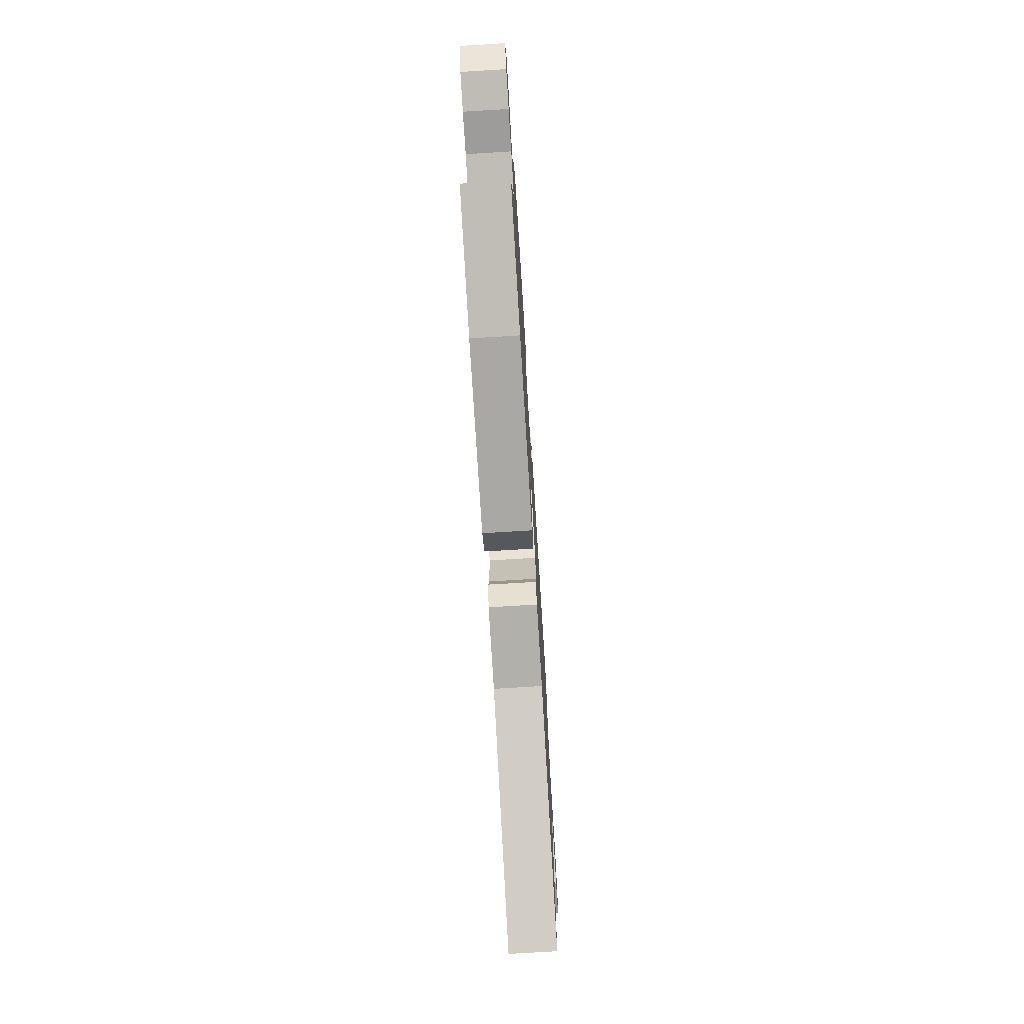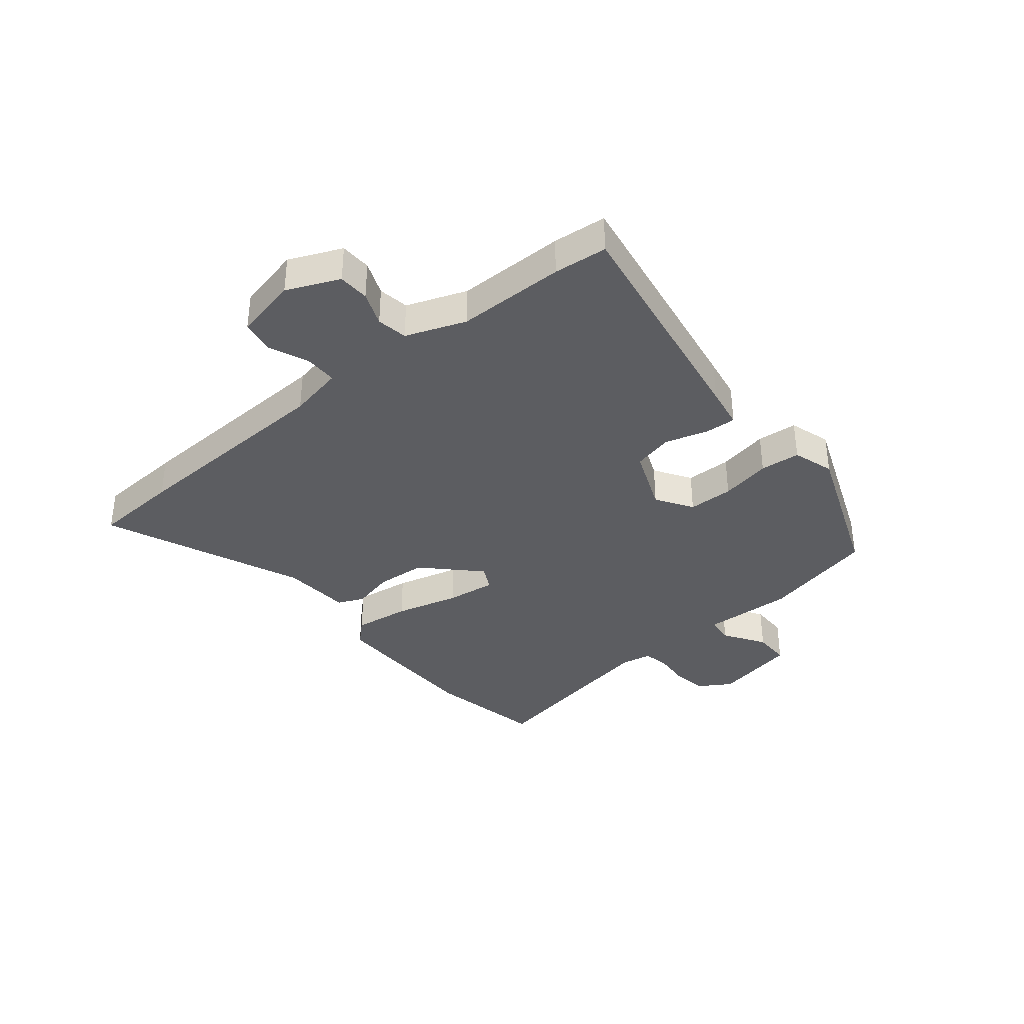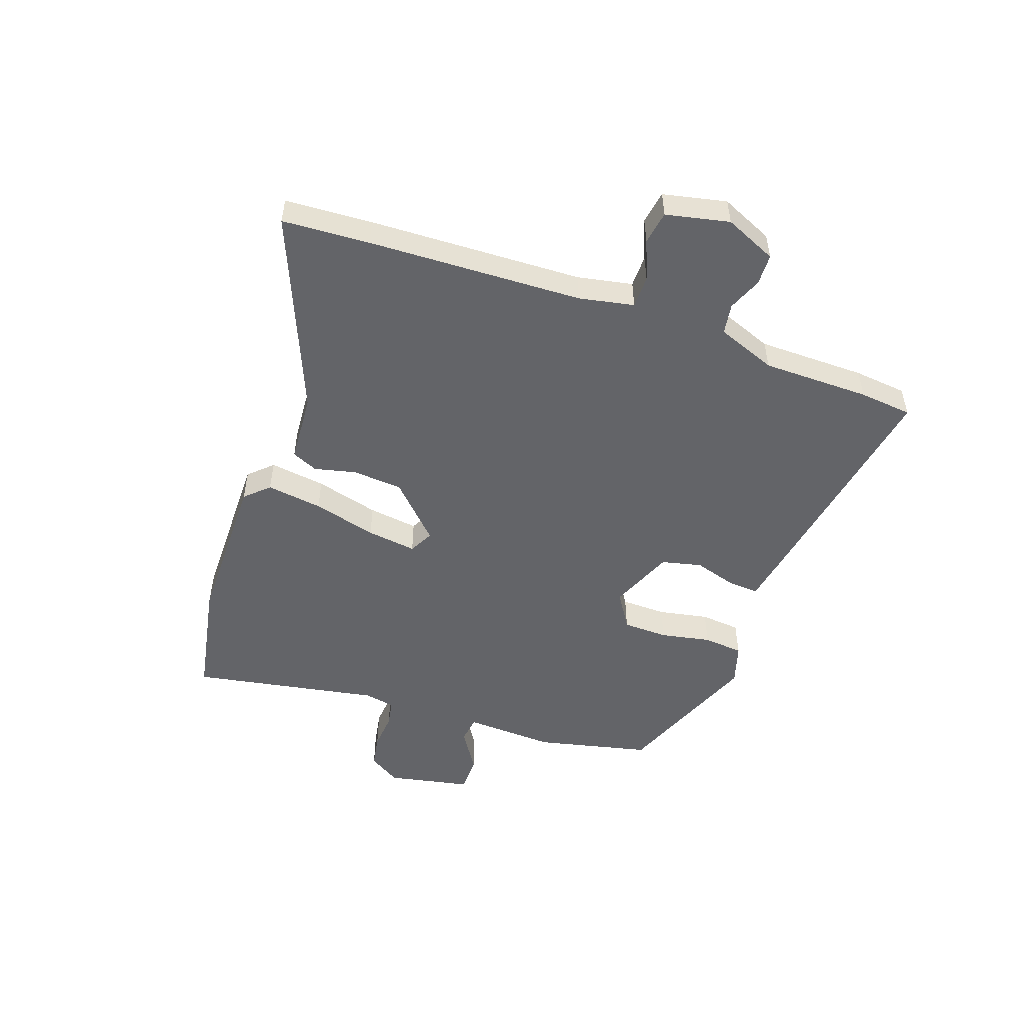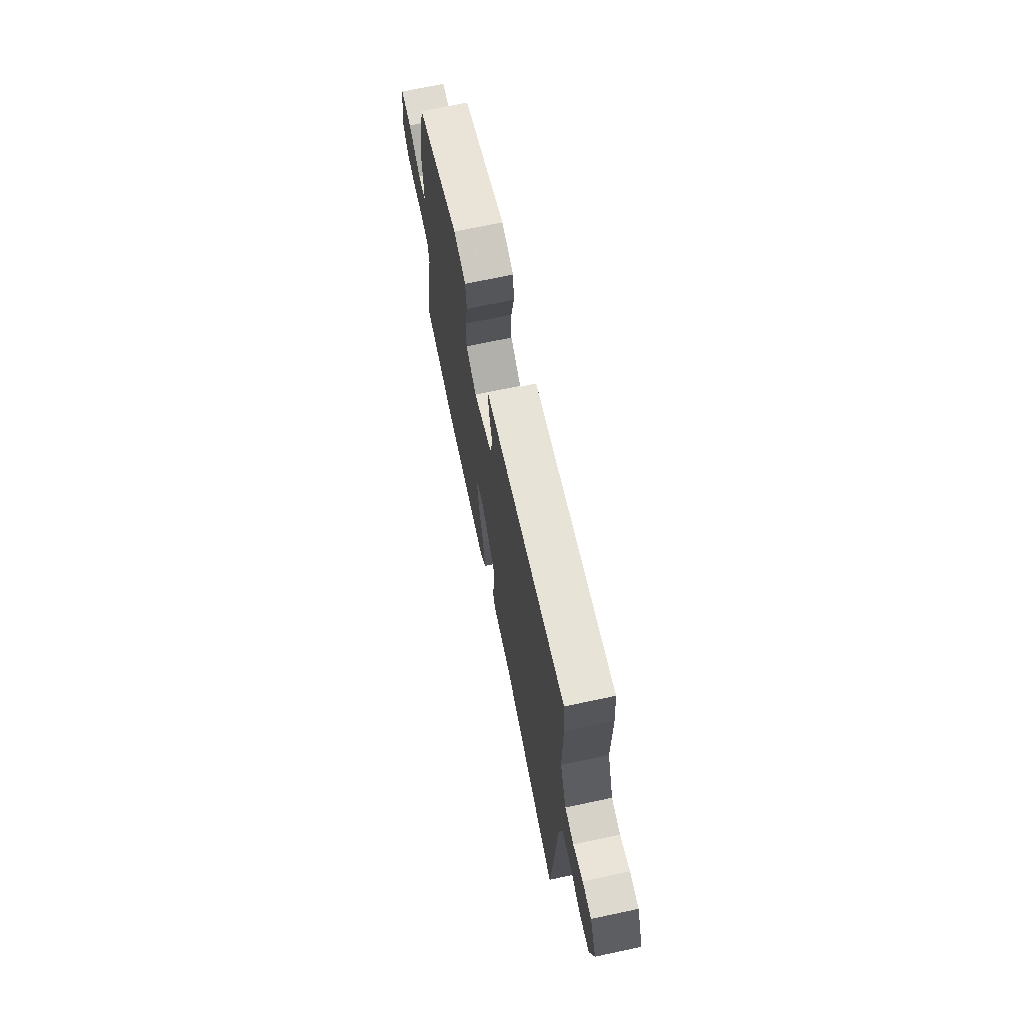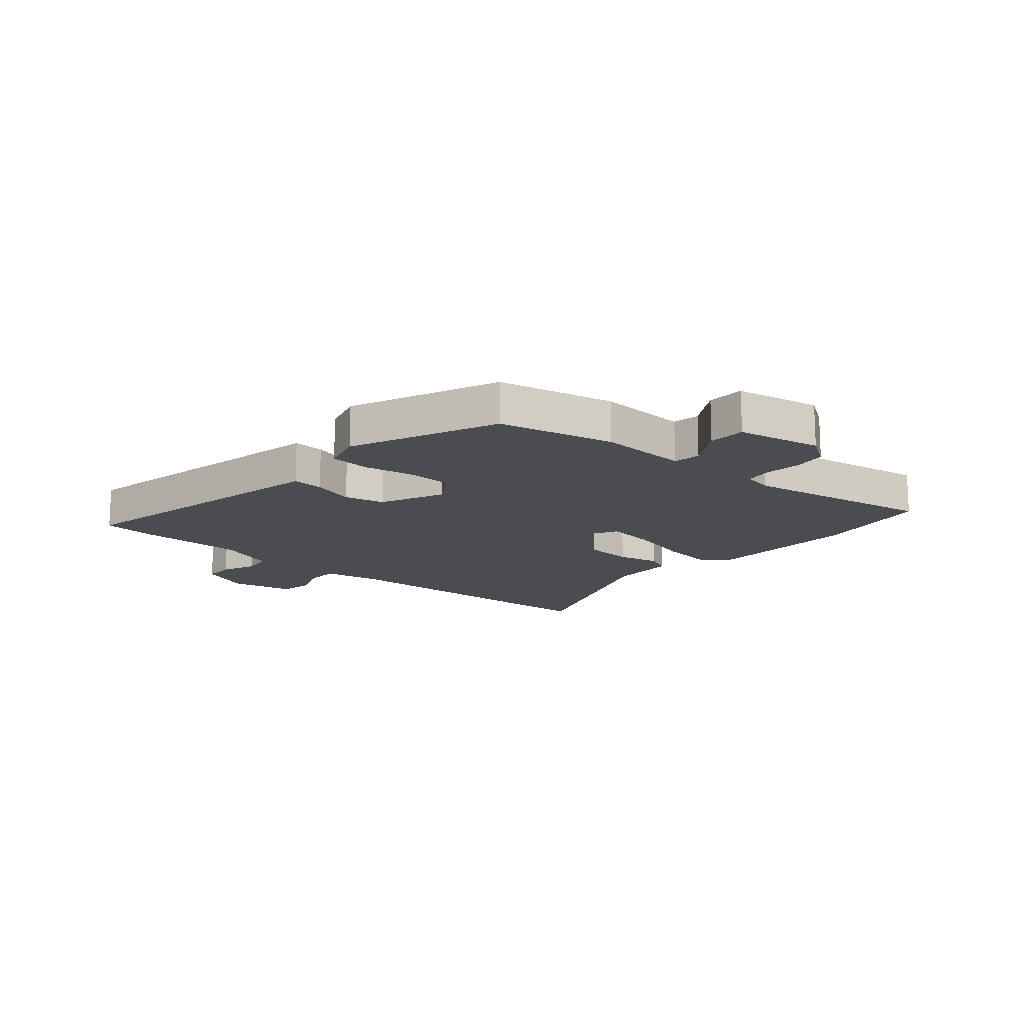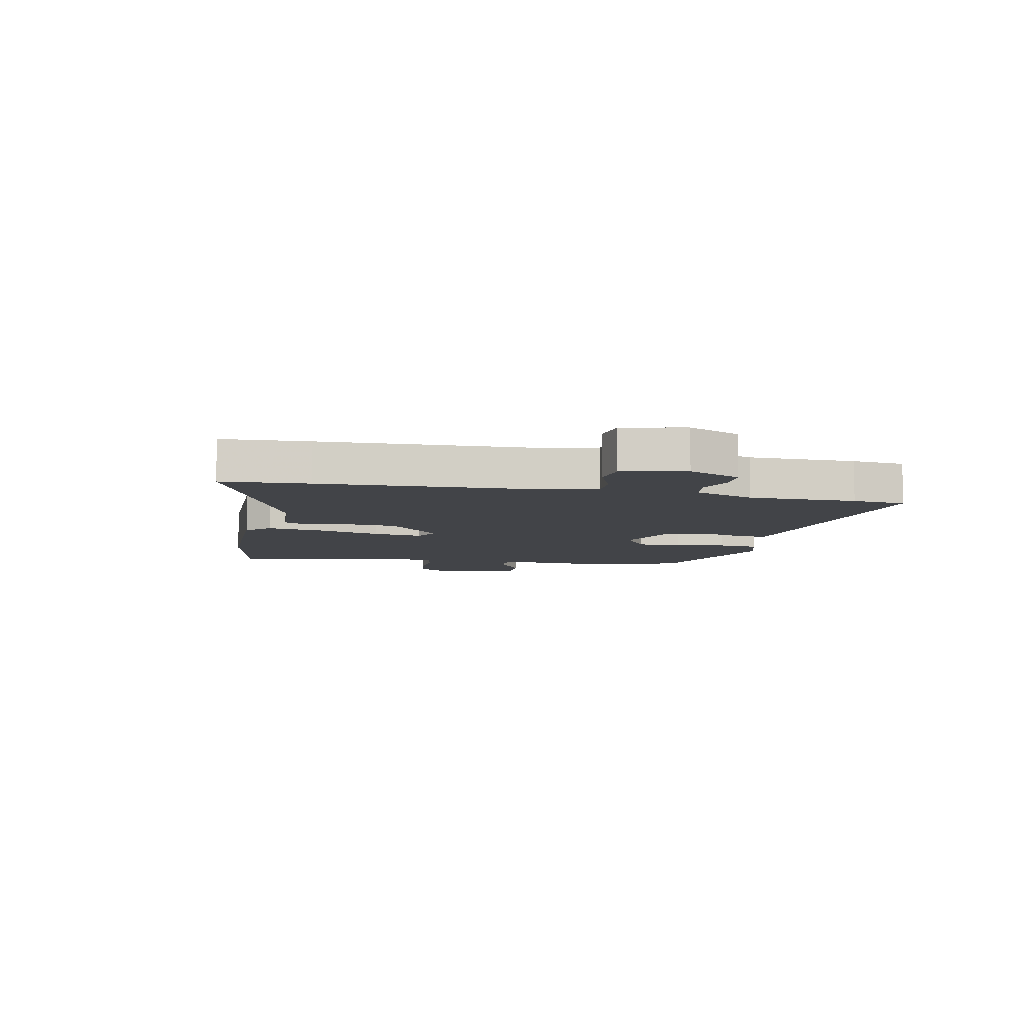
<metadata>
{"format":"obj","ext":"obj","renderer":"f3d","projection":"perspective","resolution":1024,"background":"white","views":[{"elev":-74.4,"azim":93.5,"up":"+Z"},{"elev":-36.5,"azim":-50.8,"up":"+Y"},{"elev":-51.3,"azim":-109.8,"up":"+Y"},{"elev":69.9,"azim":-102.0,"up":"+Z"},{"elev":-14.9,"azim":48.0,"up":"+Y"},{"elev":-8.0,"azim":-102.0,"up":"+Y"}]}
</metadata>
<code>
v 0.596 0.07 -0.481
v 0.389 0.07 -0.522
v 0.111 0.07 -0.525
v 0.072 0.07 -0.484
v 0.085 0.07 -0.385
v 0.114 0.07 -0.272
v 0.125 0.07 -0.184
v 0.082 0.07 -0.162
v -0.011 0.07 -0.254
v -0.017 0.07 -0.343
v 0.001 0.07 -0.416
v -0.019 0.07 -0.462
v -0.141 0.07 -0.471
v -0.492 0.07 -0.618
v -0.502 0.07 -0.464
v -0.519 0.07 -0.085
v -0.539 0.07 0.012
v -0.596 0.07 0.012
v -0.666 0.07 -0.017
v -0.725 0.07 -0.008
v -0.75 0.07 0.104
v -0.71 0.07 0.196
v -0.655 0.07 0.198
v -0.595 0.07 0.174
v -0.541 0.07 0.183
v -0.502 0.07 0.288
v -0.502 0.07 0.478
v -0.493 0.07 0.572
v -0.075 0.07 0.502
v -0.001 0.07 0.489
v -0.004 0.07 0.434
v -0.026 0.07 0.359
v -0.009 0.07 0.288
v 0.104 0.07 0.242
v 0.168 0.07 0.283
v 0.169 0.07 0.363
v 0.151 0.07 0.452
v 0.157 0.07 0.523
v 0.23 0.07 0.546
v 0.49 0.07 0.445
v 0.538 0.07 0.243
v 0.532 0.07 0.084
v 0.58 0.07 0.078
v 0.652 0.07 0.125
v 0.718 0.07 0.125
v 0.749 0.07 -0.023
v 0.714 0.07 -0.079
v 0.655 0.07 -0.09
v 0.59 0.07 -0.085
v 0.543 0.07 -0.094
v 0.533 0.07 -0.148
v 0.596 0 -0.481
v 0.389 0 -0.522
v 0.111 0 -0.525
v 0.072 0 -0.484
v 0.085 0 -0.385
v 0.114 0 -0.272
v 0.125 0 -0.184
v 0.082 0 -0.162
v -0.011 0 -0.254
v -0.017 0 -0.343
v 0.001 0 -0.416
v -0.019 0 -0.462
v -0.141 0 -0.471
v -0.492 0 -0.618
v -0.502 0 -0.464
v -0.519 0 -0.085
v -0.539 0 0.012
v -0.596 0 0.012
v -0.666 0 -0.017
v -0.725 0 -0.008
v -0.75 0 0.104
v -0.71 0 0.196
v -0.655 0 0.198
v -0.595 0 0.174
v -0.541 0 0.183
v -0.502 0 0.288
v -0.502 0 0.478
v -0.493 0 0.572
v -0.075 0 0.502
v -0.001 0 0.489
v -0.004 0 0.434
v -0.026 0 0.359
v -0.009 0 0.288
v 0.104 0 0.242
v 0.168 0 0.283
v 0.169 0 0.363
v 0.151 0 0.452
v 0.157 0 0.523
v 0.23 0 0.546
v 0.49 0 0.445
v 0.538 0 0.243
v 0.532 0 0.084
v 0.58 0 0.078
v 0.652 0 0.125
v 0.718 0 0.125
v 0.749 0 -0.023
v 0.714 0 -0.079
v 0.655 0 -0.09
v 0.59 0 -0.085
v 0.543 0 -0.094
v 0.533 0 -0.148
f 47 48 49
f 46 47 49
f 45 46 49
f 44 45 49
f 43 44 49
f 42 43 49 50
f 40 41 42
f 39 40 42
f 38 39 42
f 37 38 42
f 36 37 42
f 42 50 51
f 36 42 51
f 35 36 51
f 30 31 32
f 29 30 32
f 28 29 32
f 27 28 32
f 26 27 32
f 25 26 32 33
f 22 23 24
f 21 22 24
f 20 21 24
f 19 20 24
f 18 19 24
f 17 18 24 25
f 25 33 34
f 17 25 34
f 16 17 34
f 15 16 34
f 14 15 34
f 13 14 34
f 10 11 12 13
f 4 5 6
f 3 4 6
f 2 3 6
f 1 2 6
f 51 1 6
f 51 6 7
f 35 51 7 8
f 34 35 8 9
f 13 34 9
f 9 10 13
f 100 99 98
f 100 98 97
f 100 97 96
f 100 96 95
f 100 95 94
f 101 100 94 93
f 93 92 91
f 93 91 90
f 93 90 89
f 93 89 88
f 93 88 87
f 102 101 93
f 102 93 87
f 102 87 86
f 83 82 81
f 83 81 80
f 83 80 79
f 83 79 78
f 83 78 77
f 84 83 77 76
f 75 74 73
f 75 73 72
f 75 72 71
f 75 71 70
f 75 70 69
f 76 75 69 68
f 85 84 76
f 85 76 68
f 85 68 67
f 85 67 66
f 85 66 65
f 85 65 64
f 64 63 62 61
f 57 56 55
f 57 55 54
f 57 54 53
f 57 53 52
f 57 52 102
f 58 57 102
f 59 58 102 86
f 60 59 86 85
f 60 85 64
f 64 61 60
f 1 52 53 2
f 2 53 54 3
f 3 54 55 4
f 4 55 56 5
f 5 56 57 6
f 6 57 58 7
f 7 58 59 8
f 8 59 60 9
f 9 60 61 10
f 10 61 62 11
f 11 62 63 12
f 12 63 64 13
f 13 64 65 14
f 14 65 66 15
f 15 66 67 16
f 16 67 68 17
f 17 68 69 18
f 18 69 70 19
f 19 70 71 20
f 20 71 72 21
f 21 72 73 22
f 22 73 74 23
f 23 74 75 24
f 24 75 76 25
f 25 76 77 26
f 26 77 78 27
f 27 78 79 28
f 28 79 80 29
f 29 80 81 30
f 30 81 82 31
f 31 82 83 32
f 32 83 84 33
f 33 84 85 34
f 34 85 86 35
f 35 86 87 36
f 36 87 88 37
f 37 88 89 38
f 38 89 90 39
f 39 90 91 40
f 40 91 92 41
f 41 92 93 42
f 42 93 94 43
f 43 94 95 44
f 44 95 96 45
f 45 96 97 46
f 46 97 98 47
f 47 98 99 48
f 48 99 100 49
f 49 100 101 50
f 50 101 102 51
f 51 102 52 1

</code>
